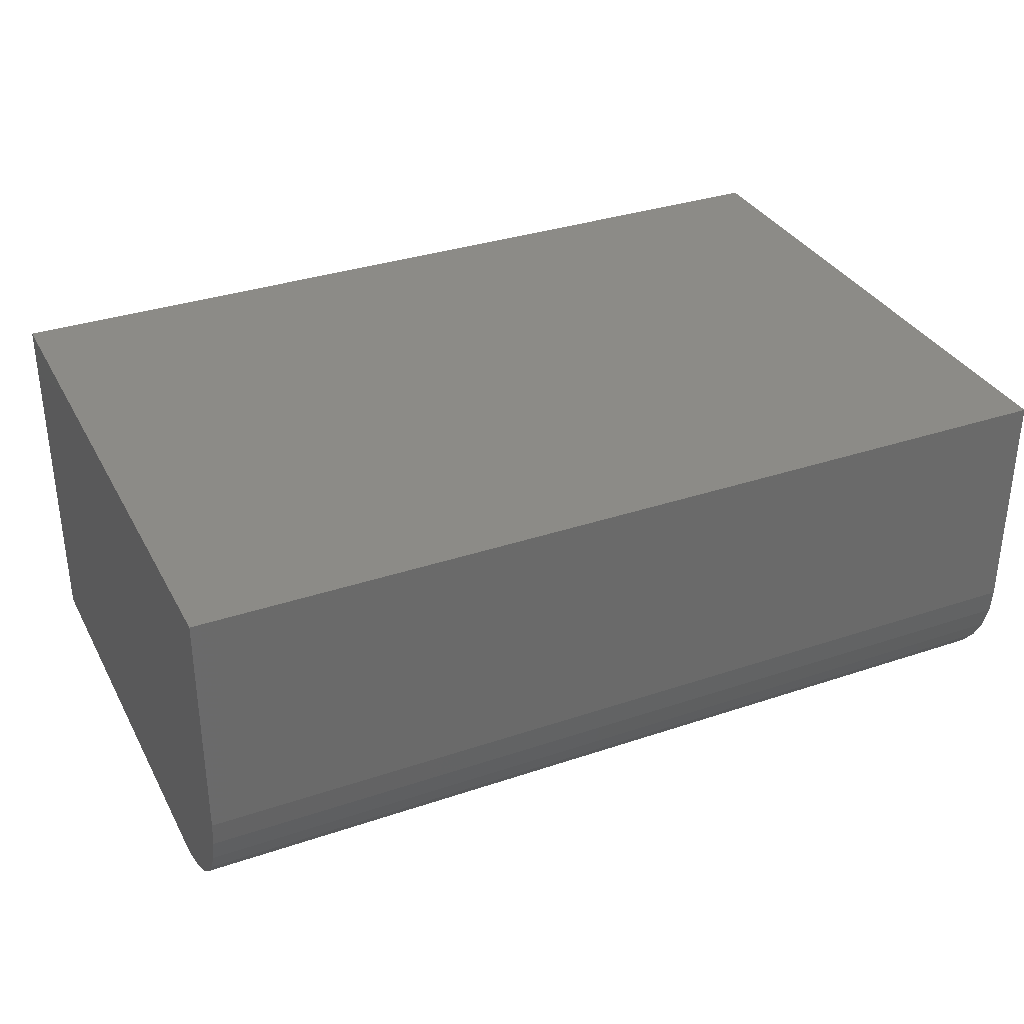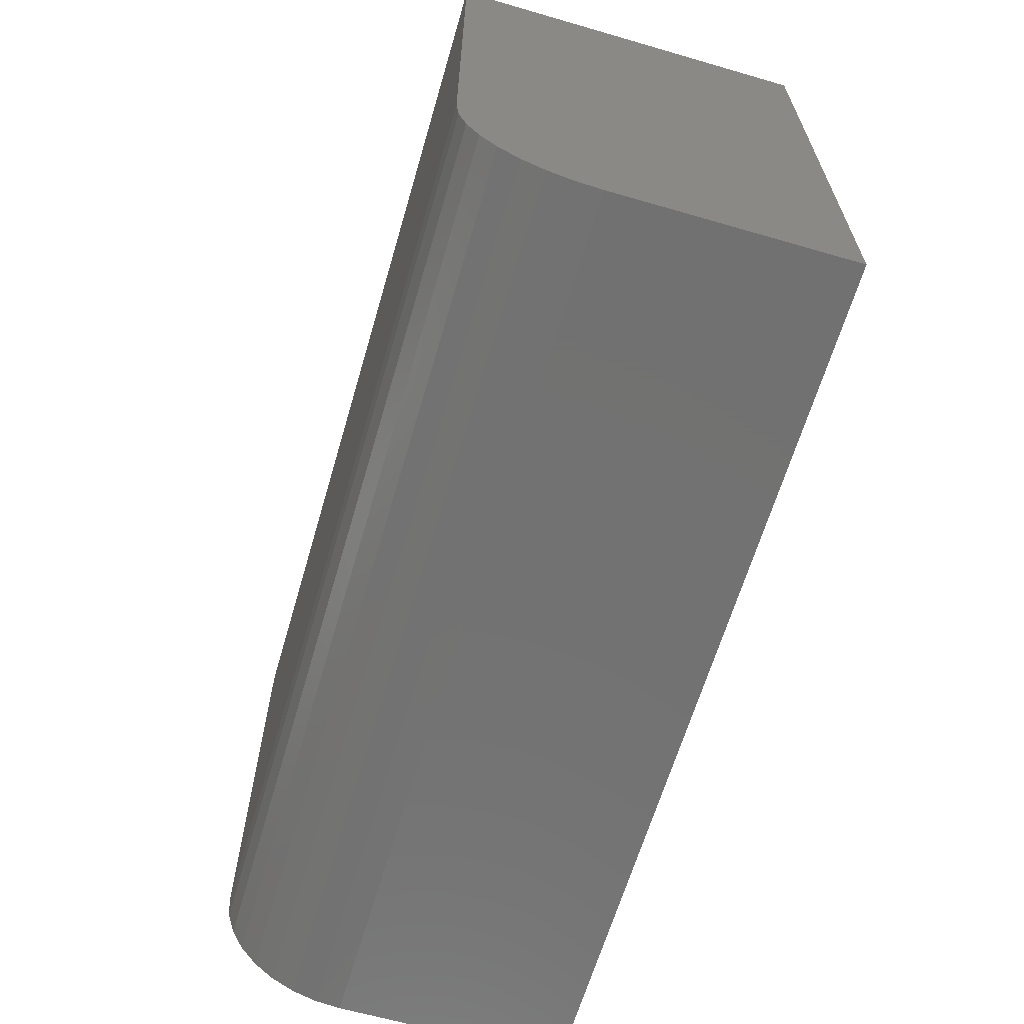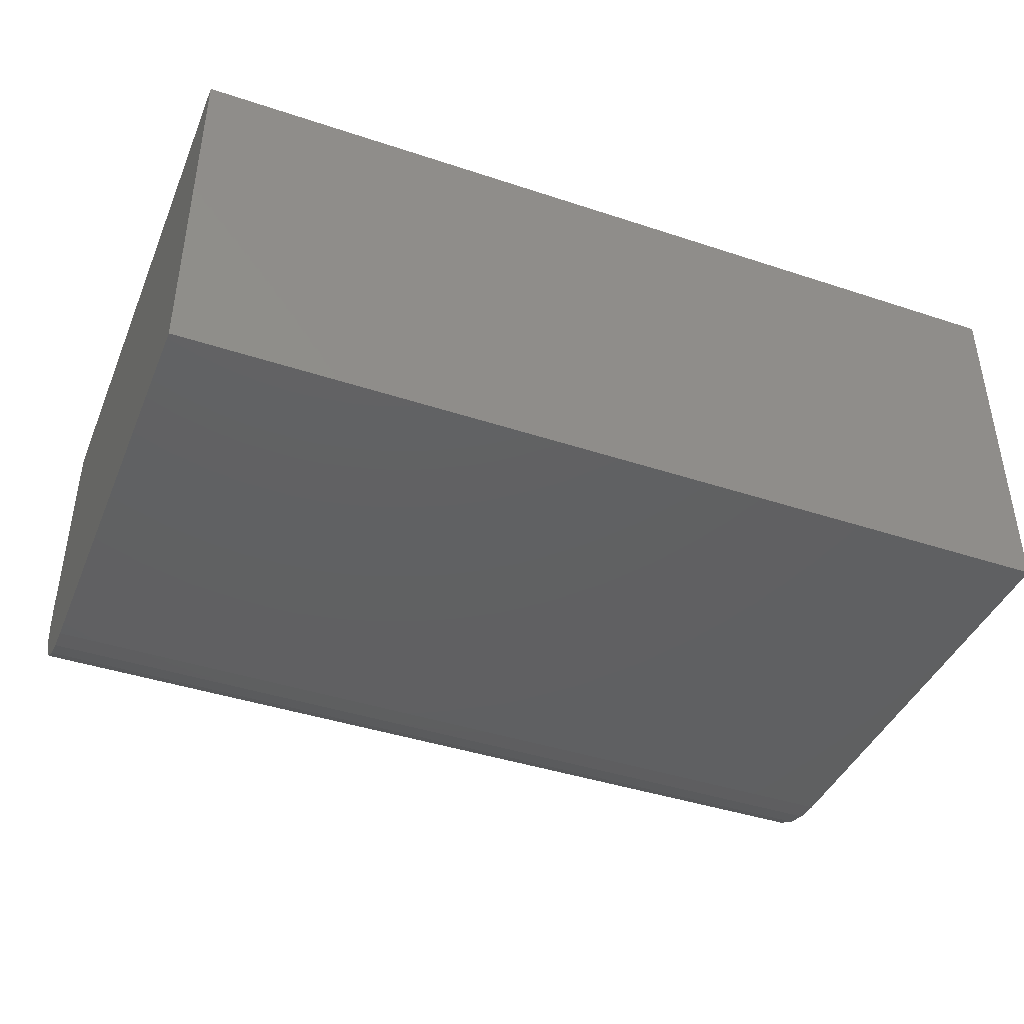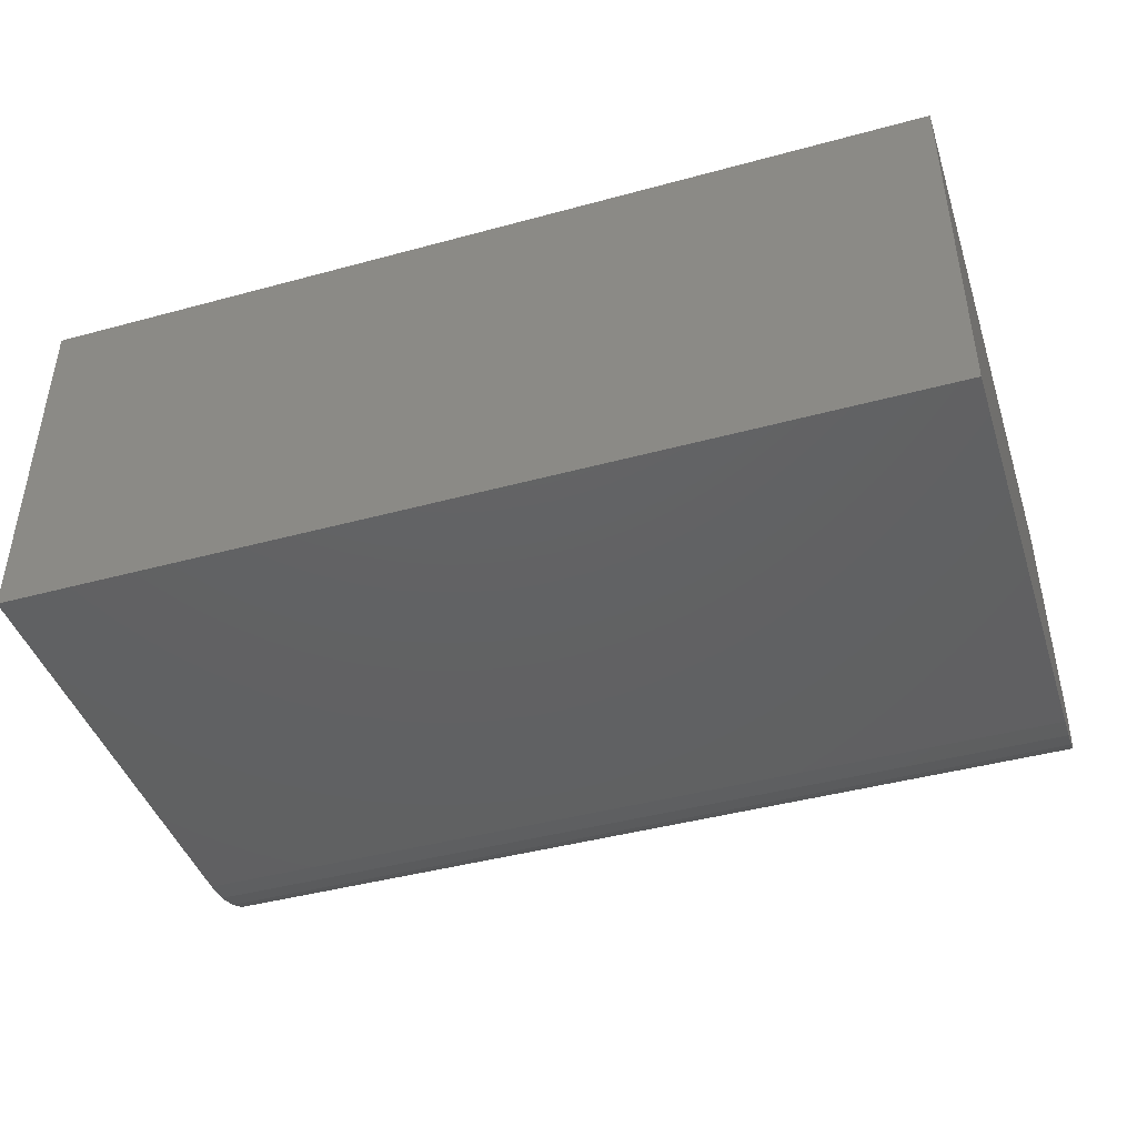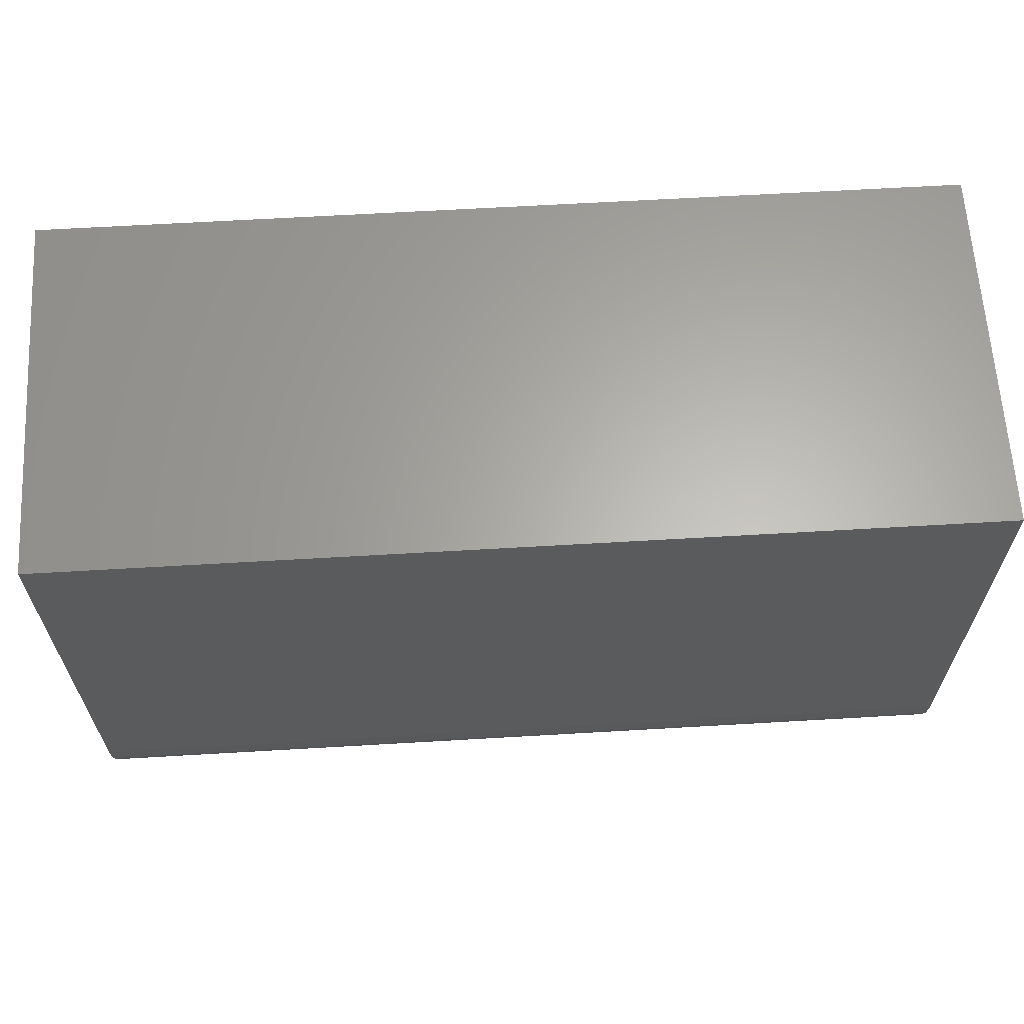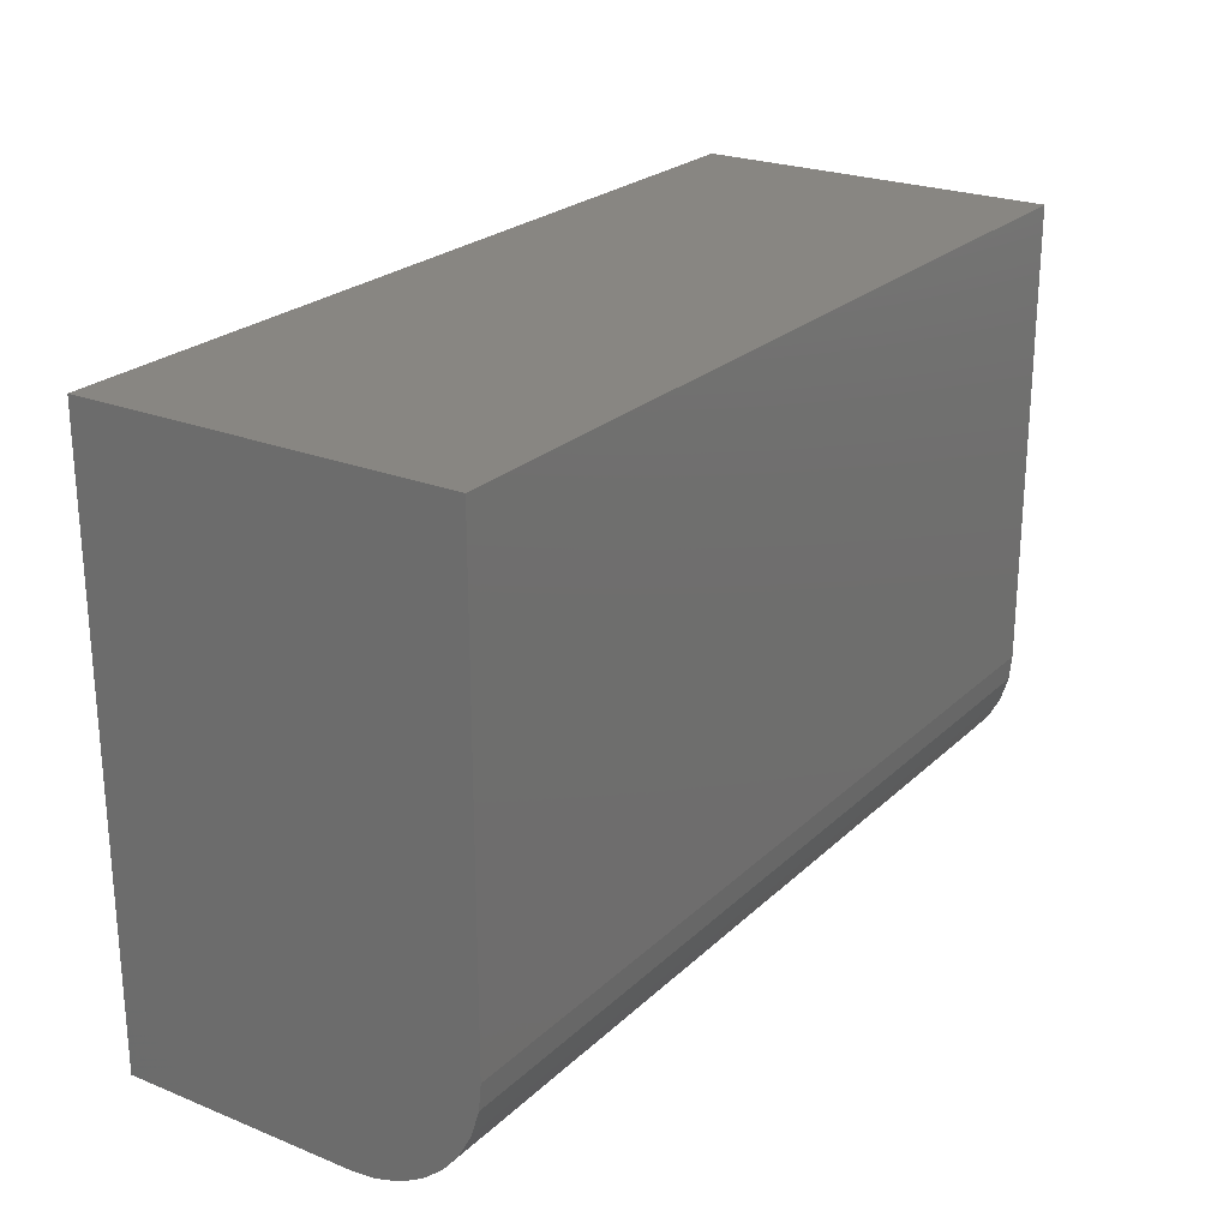
<metadata>
{"format":"stl","ext":"stl","renderer":"f3d","projection":"perspective","resolution":1024,"background":"white","views":[{"elev":33.6,"azim":155.3,"up":"+Y"},{"elev":-63.9,"azim":73.7,"up":"+Z"},{"elev":-41.9,"azim":-21.7,"up":"+Y"},{"elev":-43.4,"azim":17.8,"up":"+Y"},{"elev":63.7,"azim":-3.4,"up":"+Z"},{"elev":23.9,"azim":-56.2,"up":"+Z"}]}
</metadata>
<code>
# stl→obj: 24 verts, 44 faces
v -0.75 6.072e-18 -0.125
v 6.697e-18 8.934e-17 -0.125
v -0.75 2.761e-17 0.263
v 3.046e-17 1.109e-16 0.263
v -0.75 0.3047 -0.2344
v -0.75 0.1094 -0.2344
v -0.75 0.08804 -0.2323
v -0.75 0.06752 -0.226
v -0.75 0.04861 -0.2159
v -0.75 0.03204 -0.2023
v -0.75 0.01843 -0.1858
v -0.75 0.008326 -0.1669
v -0.75 0.002102 -0.1463
v -0.75 0.3047 0.263
v 0 0.3047 -0.2344
v -9.645e-18 0.08804 -0.2323
v -1.214e-17 0.1094 -0.2344
v 5.157e-18 0.002102 -0.1463
v 3.21e-18 0.008326 -0.1669
v 9.3e-19 0.01843 -0.1858
v -1.595e-18 0.03204 -0.2023
v -4.268e-18 0.04861 -0.2159
v -6.986e-18 0.06752 -0.226
v 3.046e-17 0.3047 0.263
f 1 2 3
f 3 2 4
f 5 6 7
f 5 7 8
f 5 8 9
f 5 9 10
f 5 10 11
f 5 11 12
f 5 12 13
f 5 13 1
f 5 1 3
f 5 3 14
f 15 16 17
f 2 18 19
f 2 19 20
f 2 20 21
f 2 21 22
f 2 22 23
f 2 23 16
f 2 16 15
f 2 15 24
f 2 24 4
f 5 15 6
f 6 15 17
f 6 17 7
f 7 17 16
f 7 16 8
f 8 16 23
f 8 23 9
f 9 23 22
f 9 22 10
f 10 22 21
f 10 21 11
f 11 21 20
f 11 20 12
f 12 20 19
f 12 19 13
f 13 19 18
f 13 18 1
f 1 18 2
f 5 14 15
f 15 14 24
f 24 14 4
f 4 14 3

</code>
